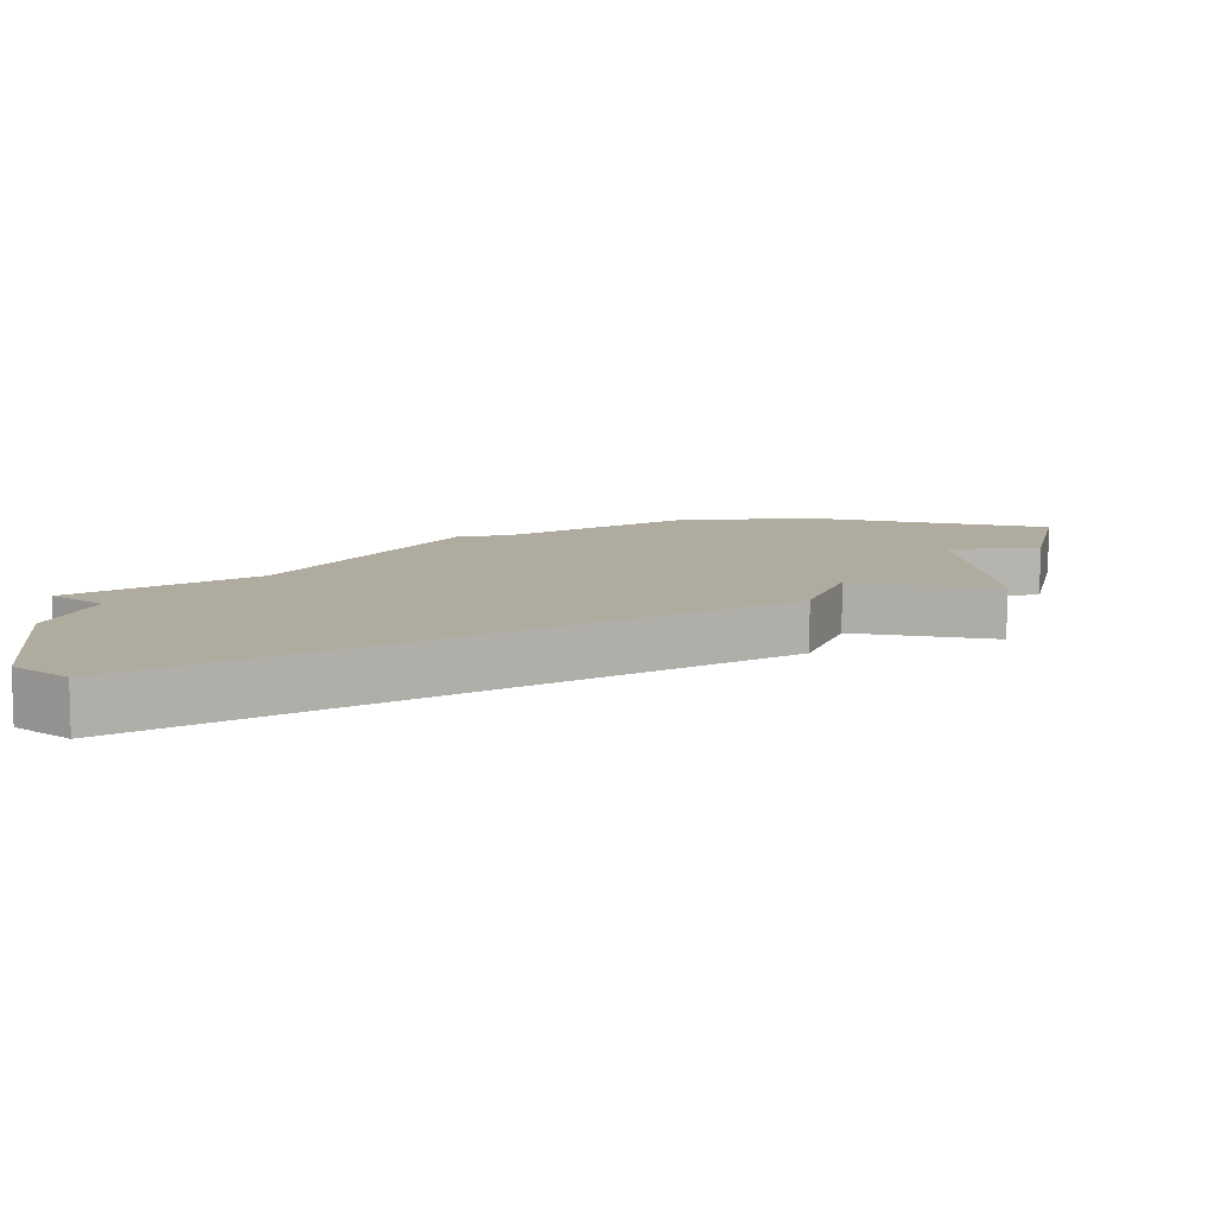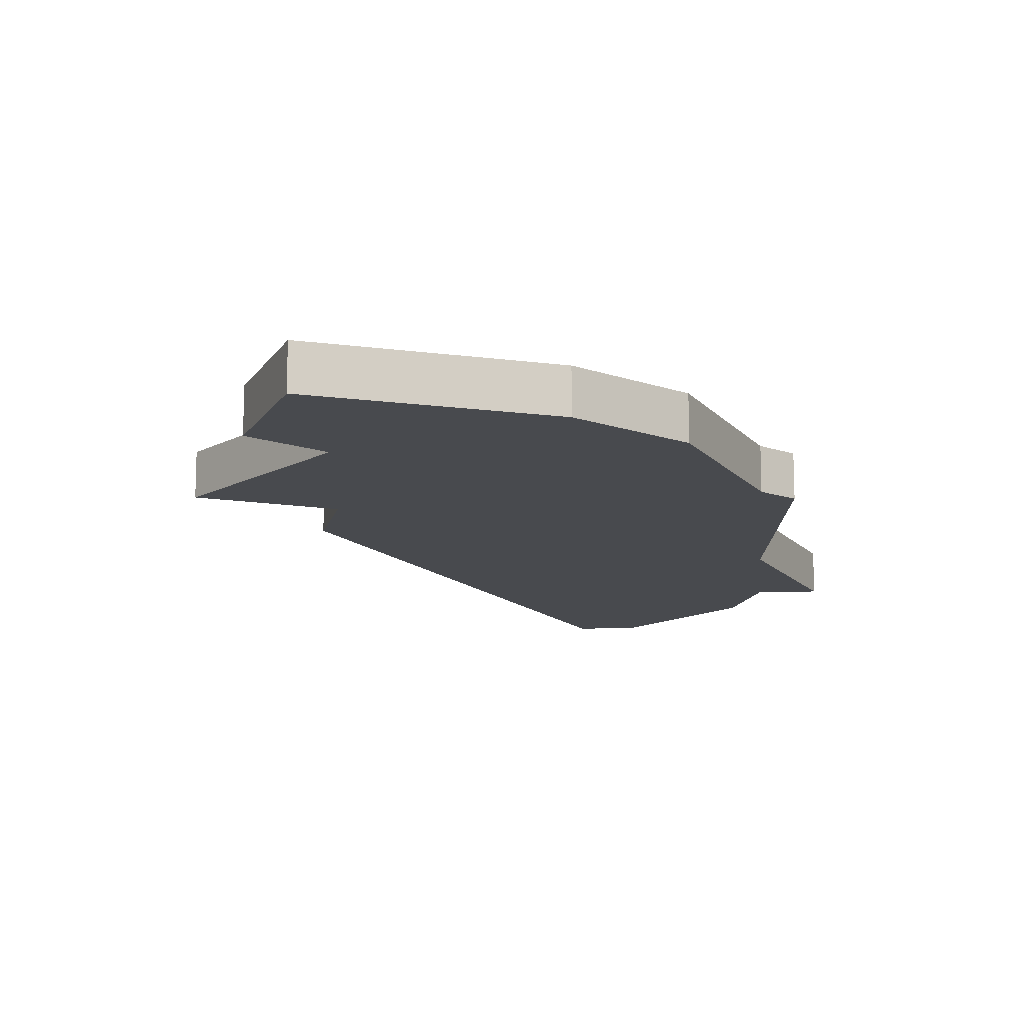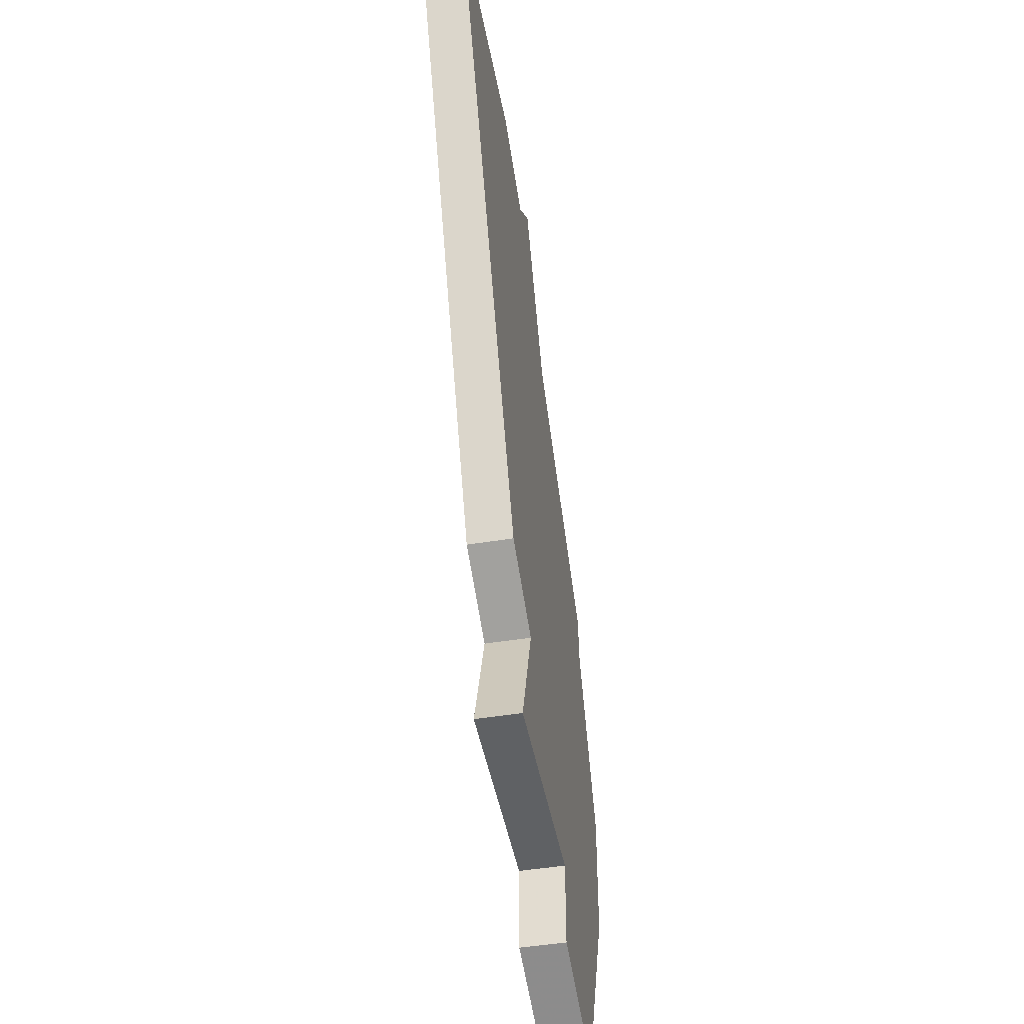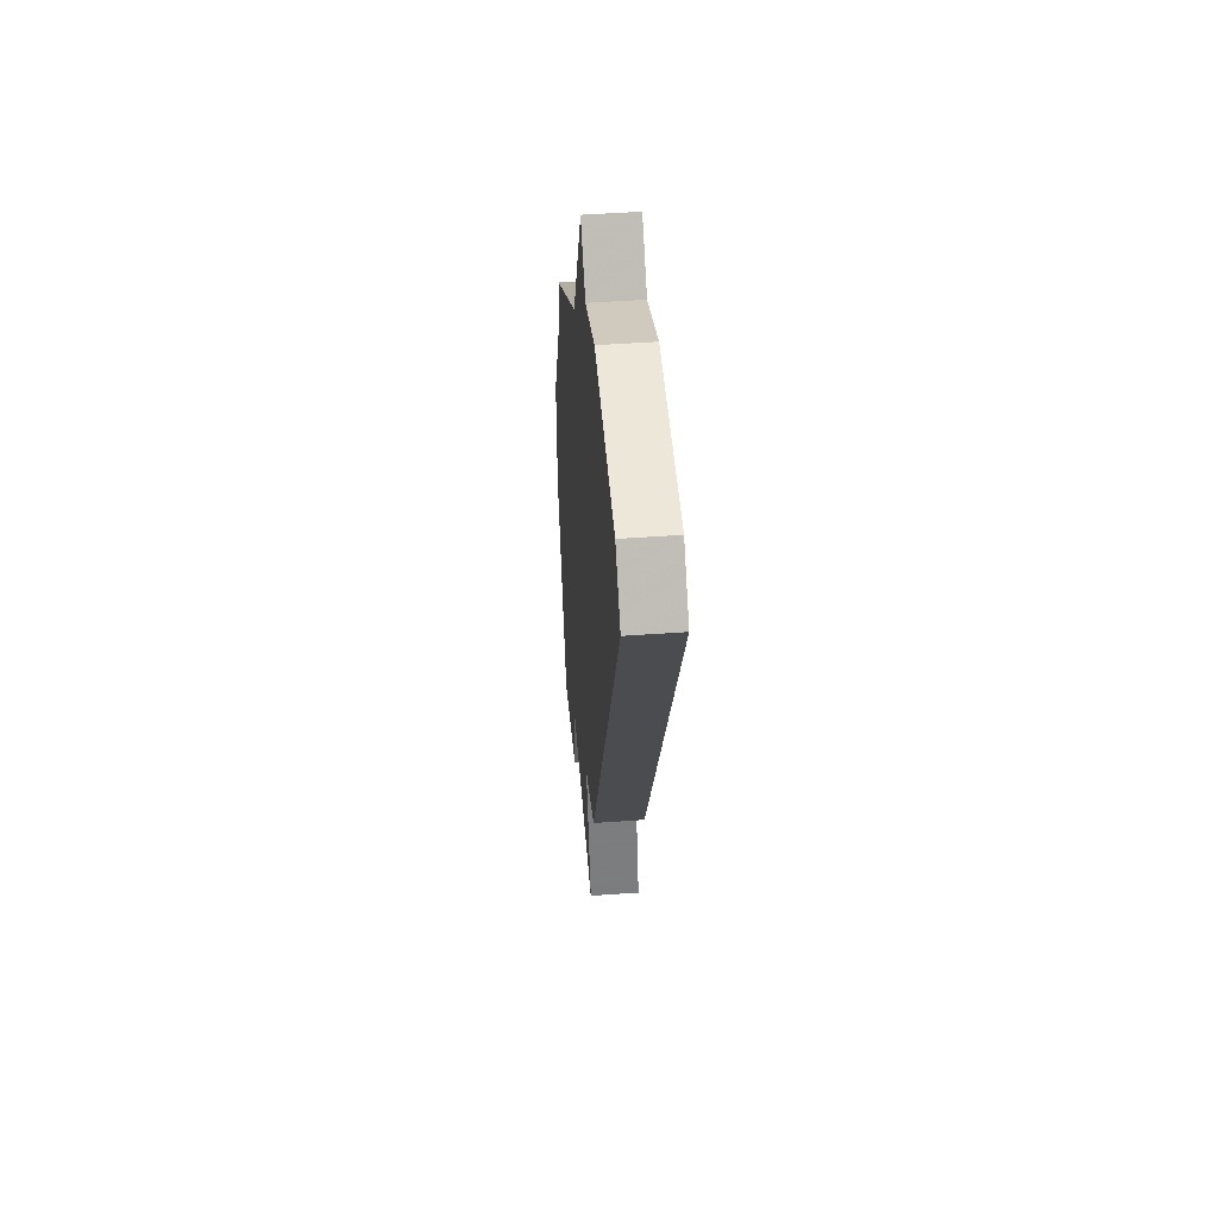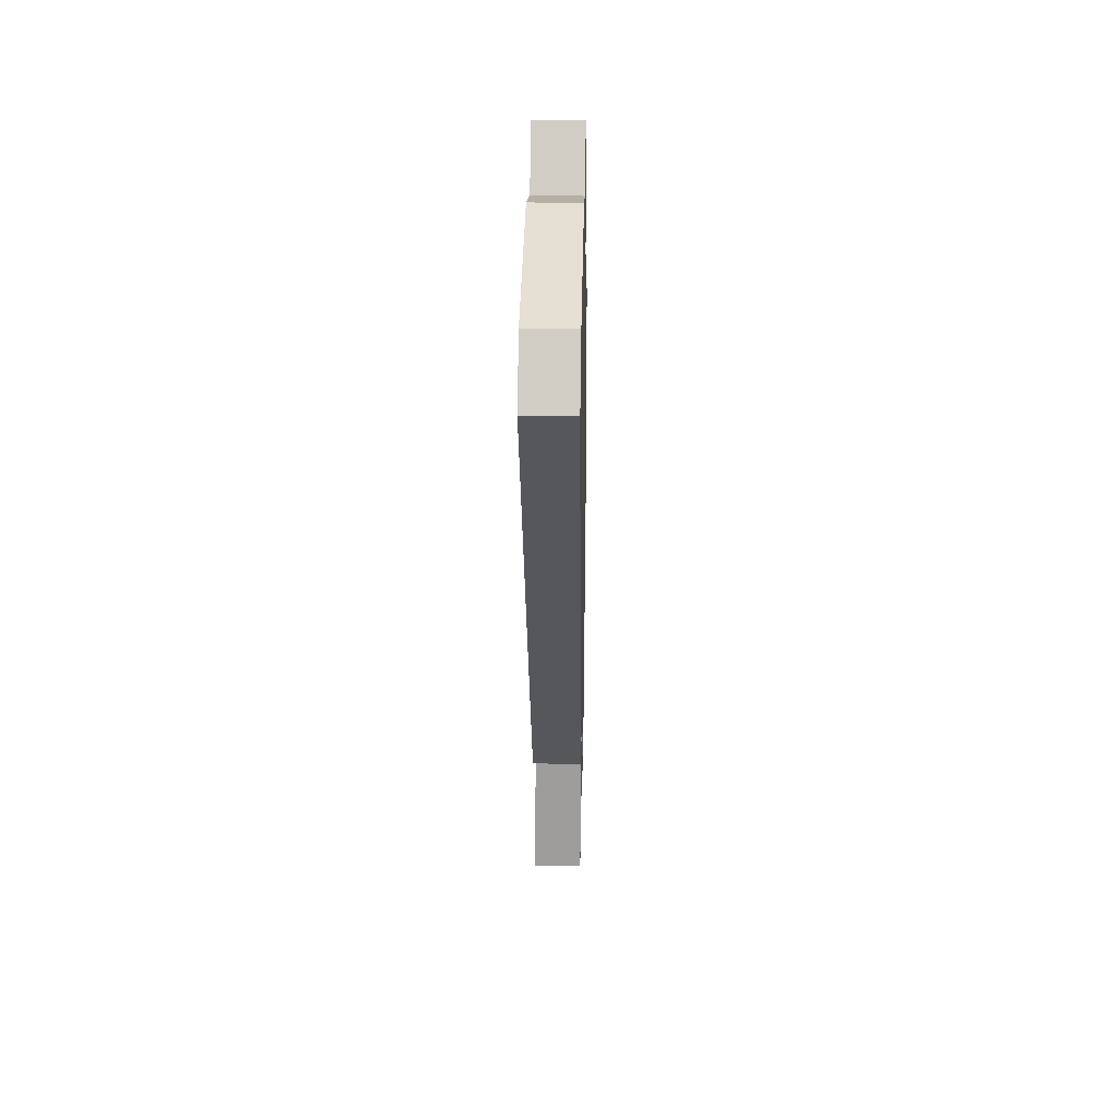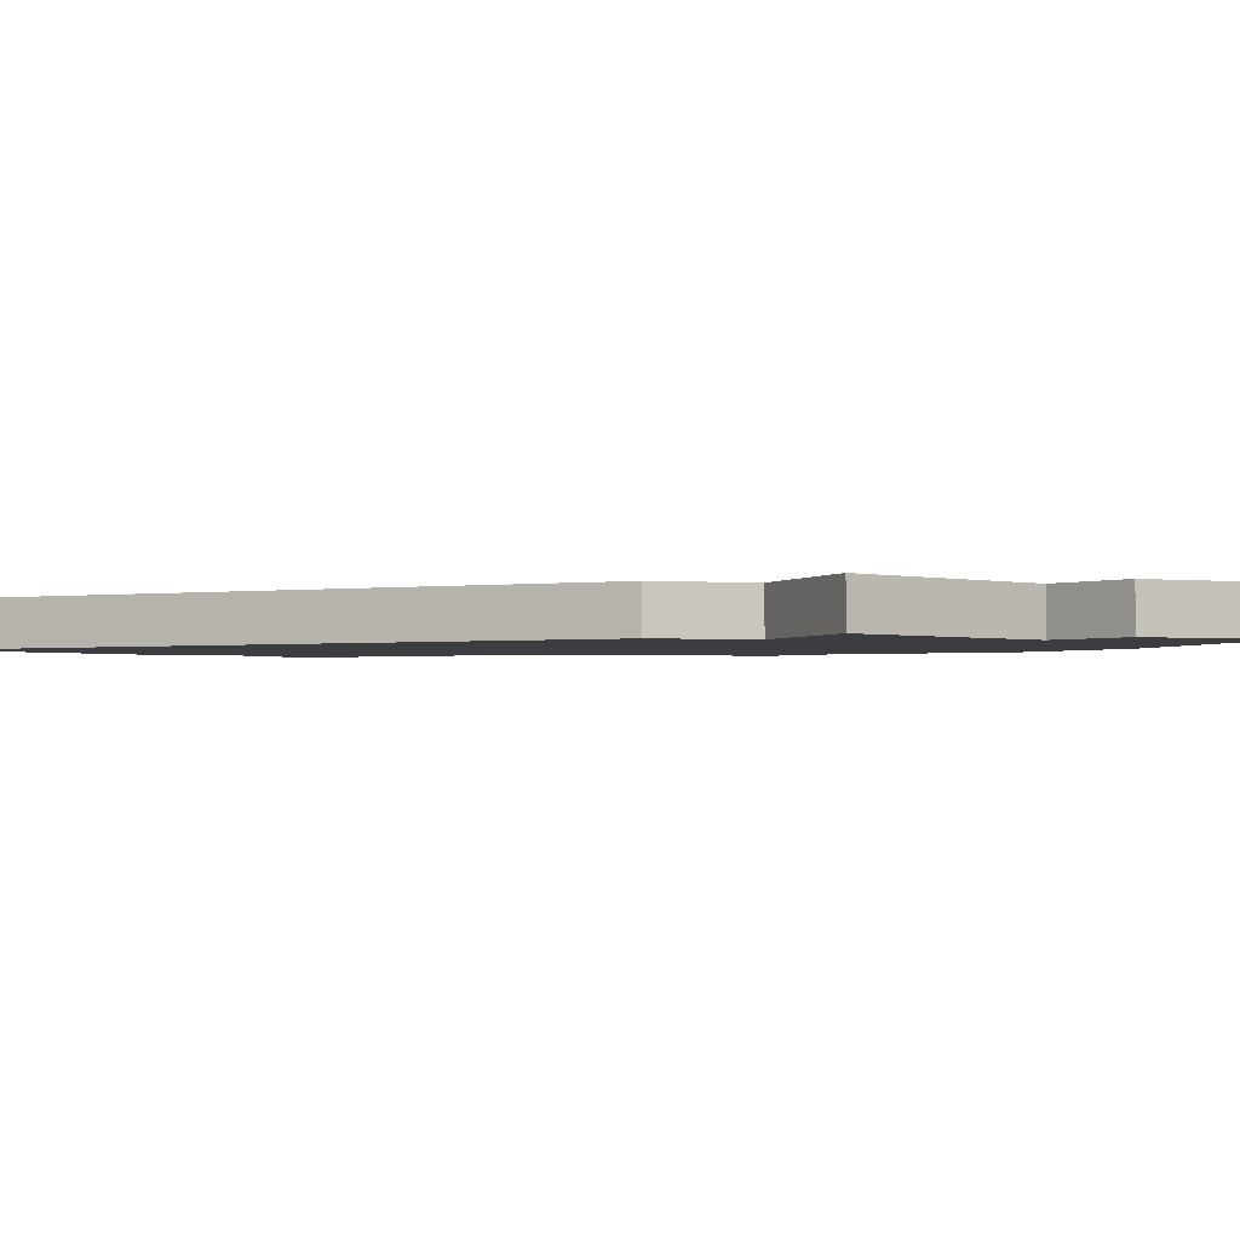
<metadata>
{"format":"obj","ext":"obj","renderer":"f3d","projection":"perspective","resolution":1024,"background":"white","views":[{"elev":9.7,"azim":-96.2,"up":"+Z"},{"elev":-12.9,"azim":50.8,"up":"+Z"},{"elev":-46.6,"azim":-79.4,"up":"+Y"},{"elev":49.9,"azim":-94.5,"up":"+Y"},{"elev":37.9,"azim":-88.9,"up":"+Y"},{"elev":-2.4,"azim":-40.5,"up":"+Z"}]}
</metadata>
<code>
v 3038 -493 0
v 3038 -493 1
v 3045 -513 0
v 3045 -513 1
v 3045 -511 0
v 3045 -511 1
v 3043 -497 0
v 3043 -497 1
v 3034 -493 0
v 3034 -493 1
v 3050 -506 0
v 3050 -506 1
v 3050 -509 0
v 3050 -509 1
v 3033 -494 0
v 3033 -494 1
v 3041 -508 0
v 3041 -508 1
v 3041 -493 0
v 3041 -493 1
v 3040 -494 0
v 3040 -494 1
v 3040 -511 0
v 3040 -511 1
v 3048 -514 0
v 3048 -514 1
v 3048 -501 0
v 3048 -501 1
v 3048 -502 0
v 3048 -502 1
v 3039 -507 0
v 3039 -507 1
f 31 15 21
f 5 23 17
f 31 21 7
f 1 15 9
f 21 19 7
f 1 21 15
f 17 31 29
f 11 5 17
f 25 3 5
f 5 13 25
f 11 13 5
f 27 29 7
f 7 29 31
f 17 29 11
f 22 16 32
f 18 24 6
f 8 22 32
f 10 16 2
f 8 20 22
f 16 22 2
f 30 32 18
f 18 6 12
f 6 4 26
f 26 14 6
f 6 14 12
f 8 30 28
f 32 30 8
f 12 30 18
f 22 20 21
f 21 20 19
f 2 22 1
f 1 22 21
f 10 2 9
f 9 2 1
f 16 10 15
f 15 10 9
f 32 16 31
f 31 16 15
f 18 32 17
f 17 32 31
f 24 18 23
f 23 18 17
f 6 24 5
f 5 24 23
f 4 6 3
f 3 6 5
f 26 4 25
f 25 4 3
f 14 26 13
f 13 26 25
f 12 14 11
f 11 14 13
f 30 12 29
f 29 12 11
f 28 30 27
f 27 30 29
f 20 8 19
f 19 8 7
f 8 28 7
f 7 28 27

</code>
